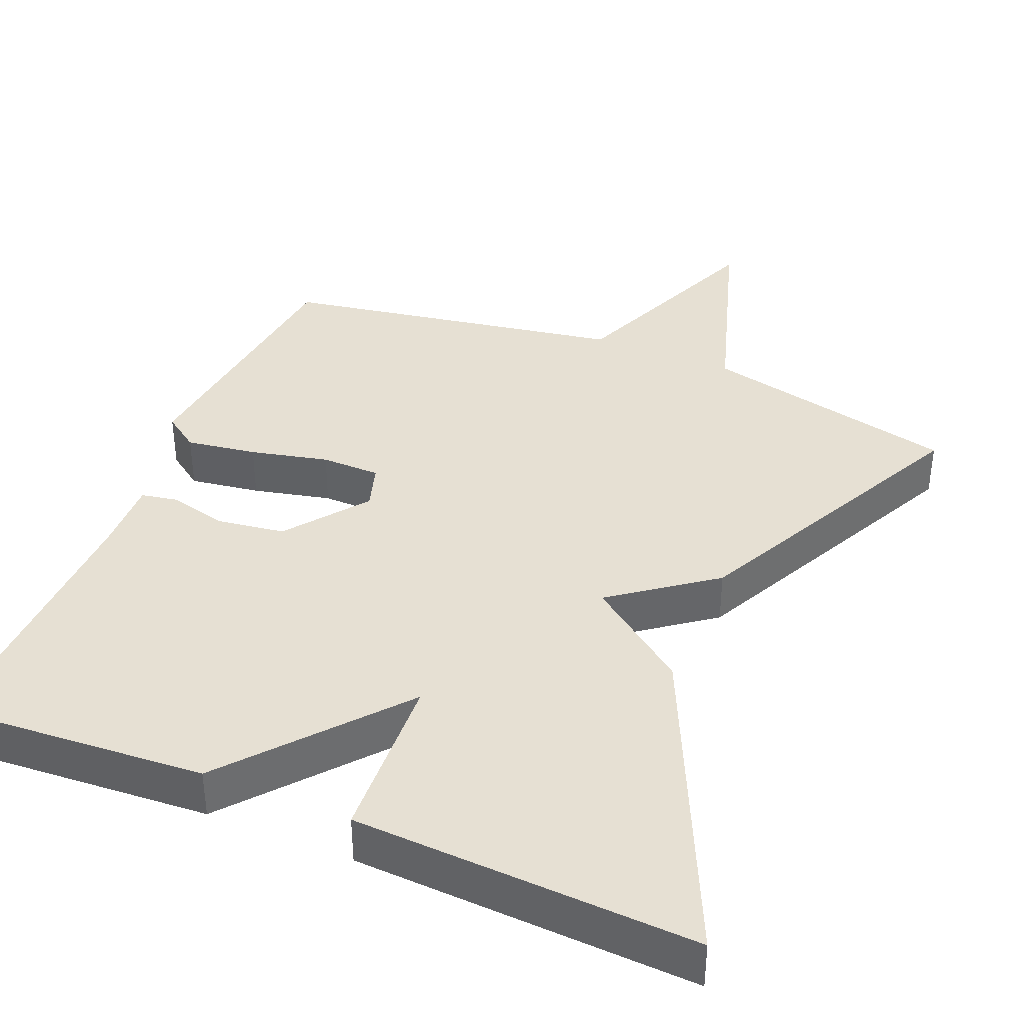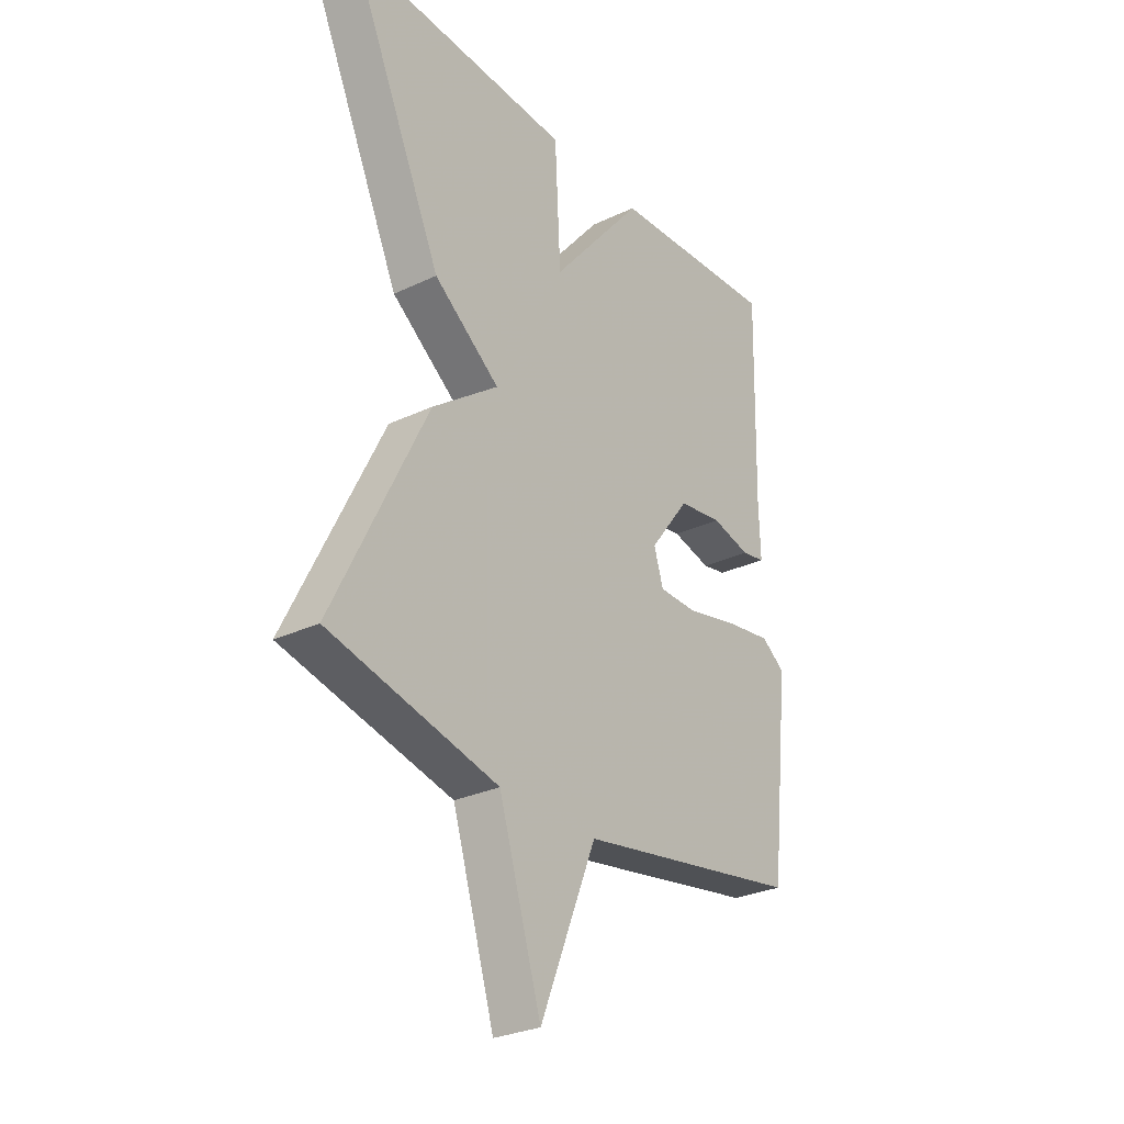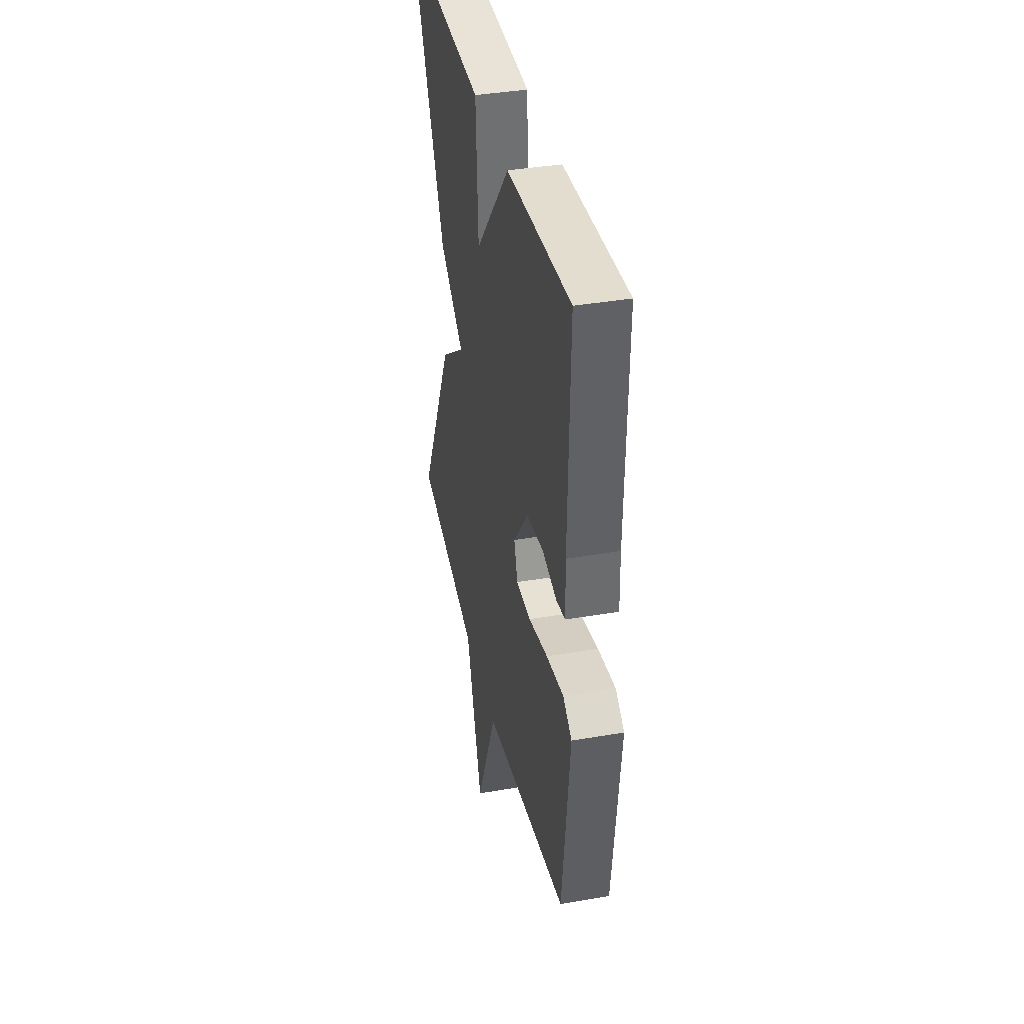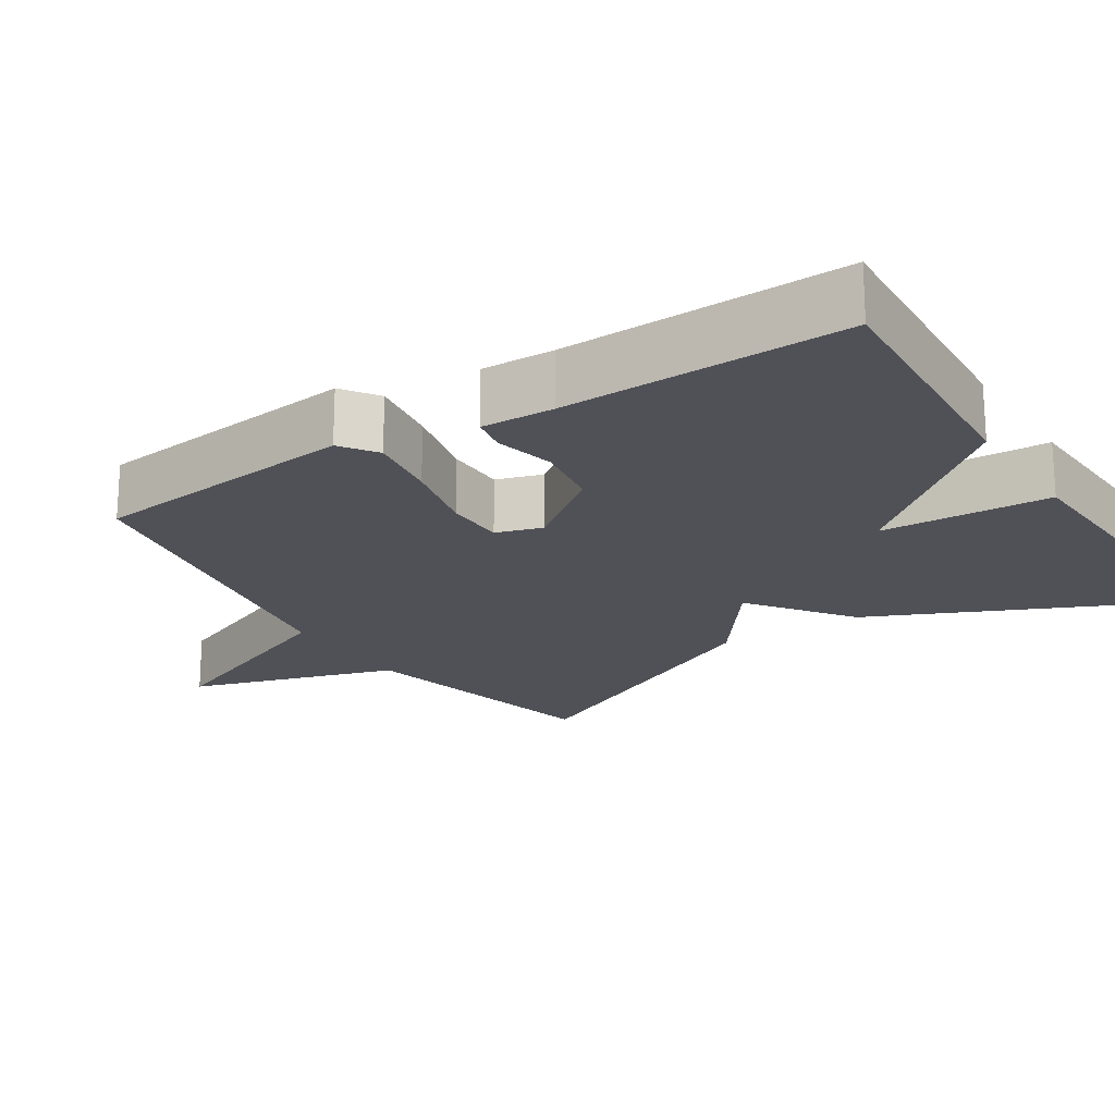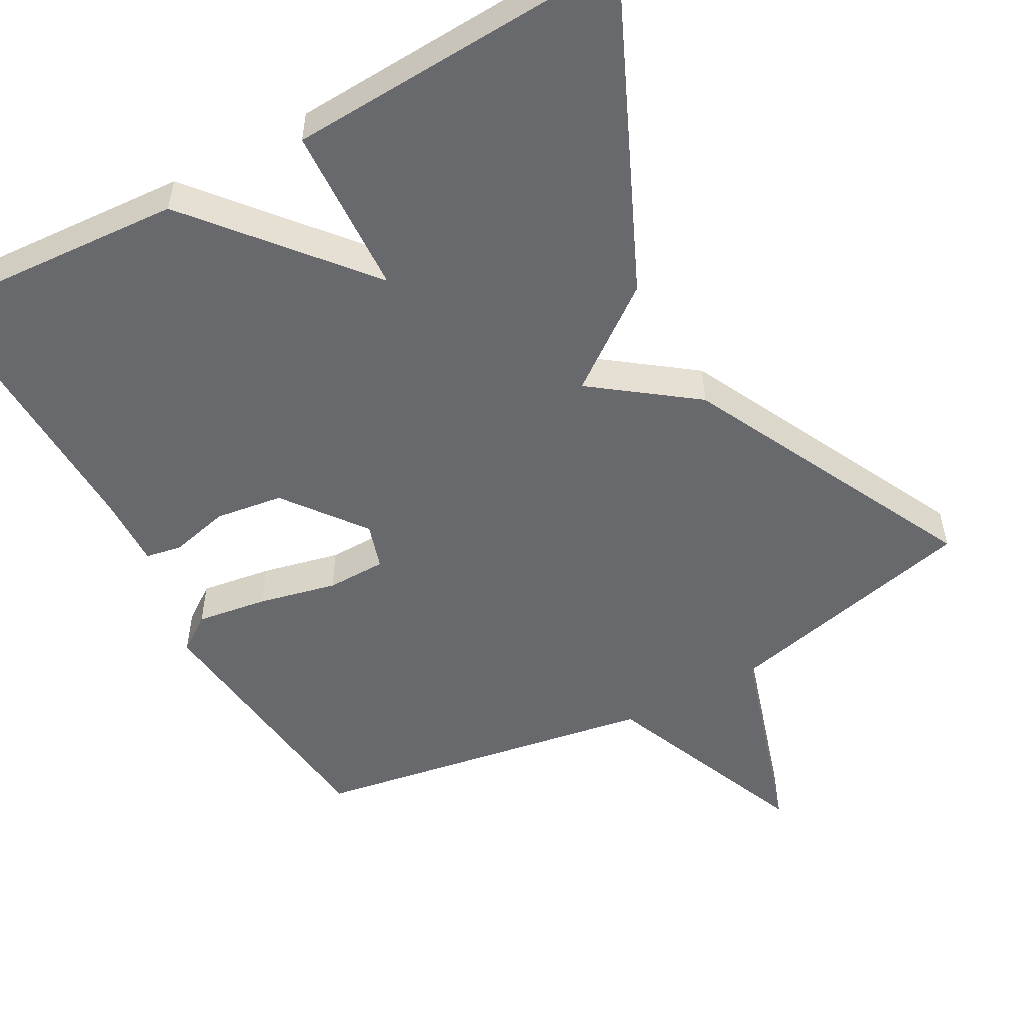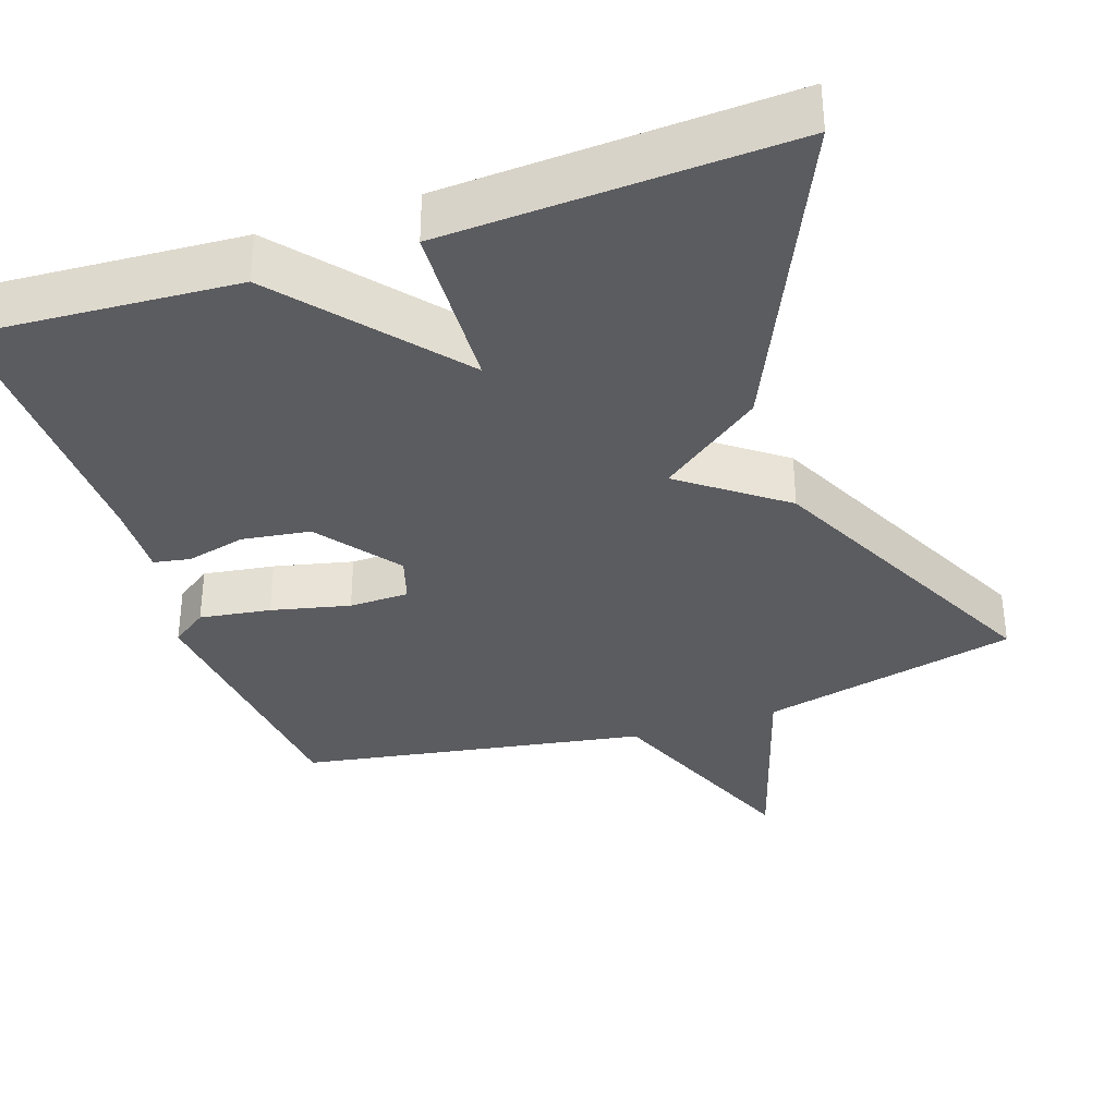
<metadata>
{"format":"obj","ext":"obj","renderer":"f3d","projection":"perspective","resolution":1024,"background":"white","views":[{"elev":38.5,"azim":22.6,"up":"+Y"},{"elev":-28.7,"azim":125.3,"up":"+Z"},{"elev":38.7,"azim":-102.3,"up":"+Z"},{"elev":-20.3,"azim":-57.2,"up":"+Y"},{"elev":-52.7,"azim":29.0,"up":"+Y"},{"elev":-35.1,"azim":18.8,"up":"+Y"}]}
</metadata>
<code>
v -0.5 0.07 -0.5
v -0.54 0.07 -0.142
v -0.492 0.07 -0.108
v -0.398 0.07 -0.122
v -0.294 0.07 -0.146
v -0.215 0.07 -0.145
v -0.196 0.07 -0.084
v -0.277 0.07 0.023
v -0.367 0.07 0.036
v -0.446 0.07 0.017
v -0.494 0.07 0.026
v -0.491 0.07 0.123
v -0.5 0.07 0.5
v -0.154 0.07 0.478
v 0.034 0.07 0.252
v 0.046 0.07 0.478
v 0.5 0.07 0.5
v 0.311 0.07 0.085
v 0.177 0.07 -0.015
v 0.311 0.07 -0.115
v 0.5 0.07 -0.5
v 0.159 0.07 -0.579
v 0.073 0.07 -0.856
v -0.041 0.07 -0.579
v -0.5 0 -0.5
v -0.54 0 -0.142
v -0.492 0 -0.108
v -0.398 0 -0.122
v -0.294 0 -0.146
v -0.215 0 -0.145
v -0.196 0 -0.084
v -0.277 0 0.023
v -0.367 0 0.036
v -0.446 0 0.017
v -0.494 0 0.026
v -0.491 0 0.123
v -0.5 0 0.5
v -0.154 0 0.478
v 0.034 0 0.252
v 0.046 0 0.478
v 0.5 0 0.5
v 0.311 0 0.085
v 0.177 0 -0.015
v 0.311 0 -0.115
v 0.5 0 -0.5
v 0.159 0 -0.579
v 0.073 0 -0.856
v -0.041 0 -0.579
f 22 23 24
f 22 24 1
f 21 22 1
f 20 21 1
f 19 20 1
f 17 18 19
f 16 17 19
f 15 16 19
f 14 15 19
f 13 14 19
f 12 13 19
f 9 10 11 12
f 8 9 12 19
f 7 8 19
f 6 7 19
f 3 4 5
f 2 3 5
f 1 2 5
f 1 5 6
f 1 6 19
f 48 47 46
f 25 48 46
f 25 46 45
f 25 45 44
f 25 44 43
f 43 42 41
f 43 41 40
f 43 40 39
f 43 39 38
f 43 38 37
f 43 37 36
f 36 35 34 33
f 43 36 33 32
f 43 32 31
f 43 31 30
f 29 28 27
f 29 27 26
f 29 26 25
f 30 29 25
f 43 30 25
f 1 25 26 2
f 2 26 27 3
f 3 27 28 4
f 4 28 29 5
f 5 29 30 6
f 6 30 31 7
f 7 31 32 8
f 8 32 33 9
f 9 33 34 10
f 10 34 35 11
f 11 35 36 12
f 12 36 37 13
f 13 37 38 14
f 14 38 39 15
f 15 39 40 16
f 16 40 41 17
f 17 41 42 18
f 18 42 43 19
f 19 43 44 20
f 20 44 45 21
f 21 45 46 22
f 22 46 47 23
f 23 47 48 24
f 24 48 25 1

</code>
